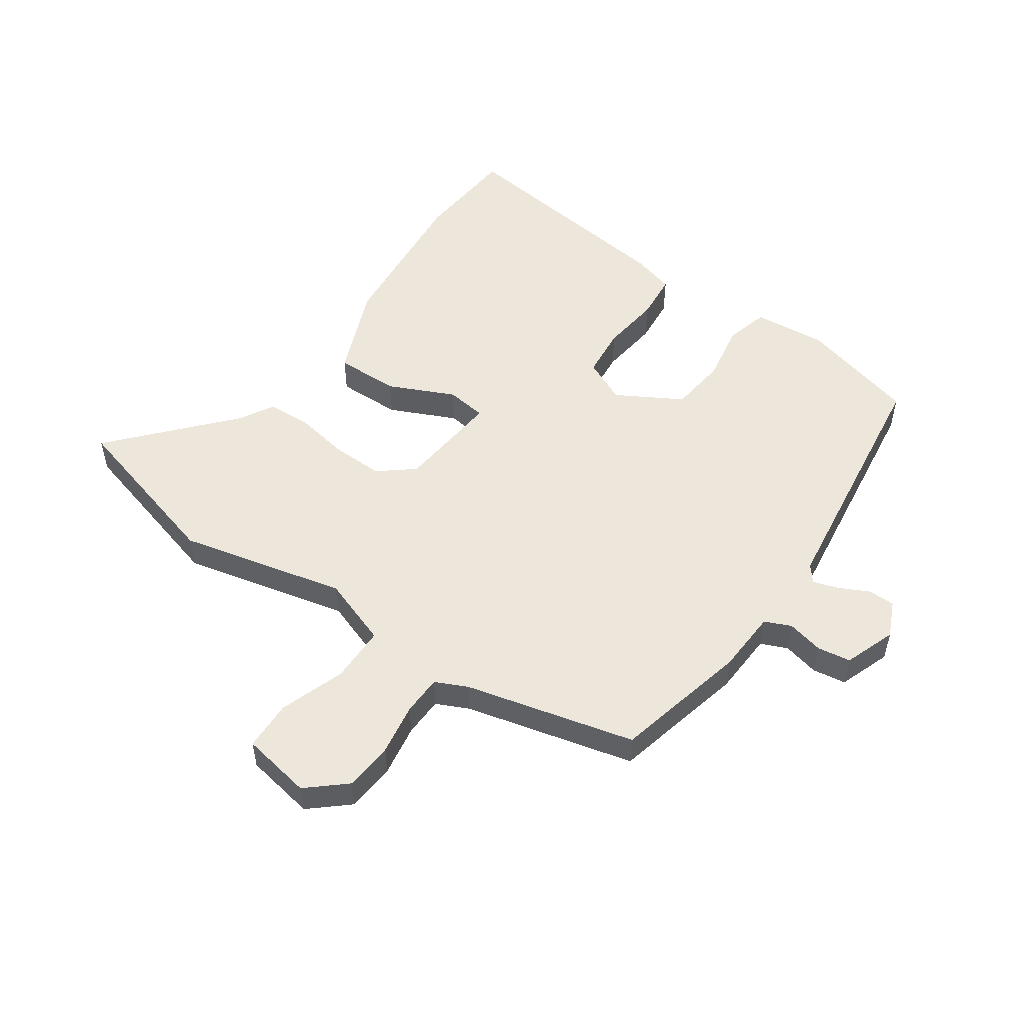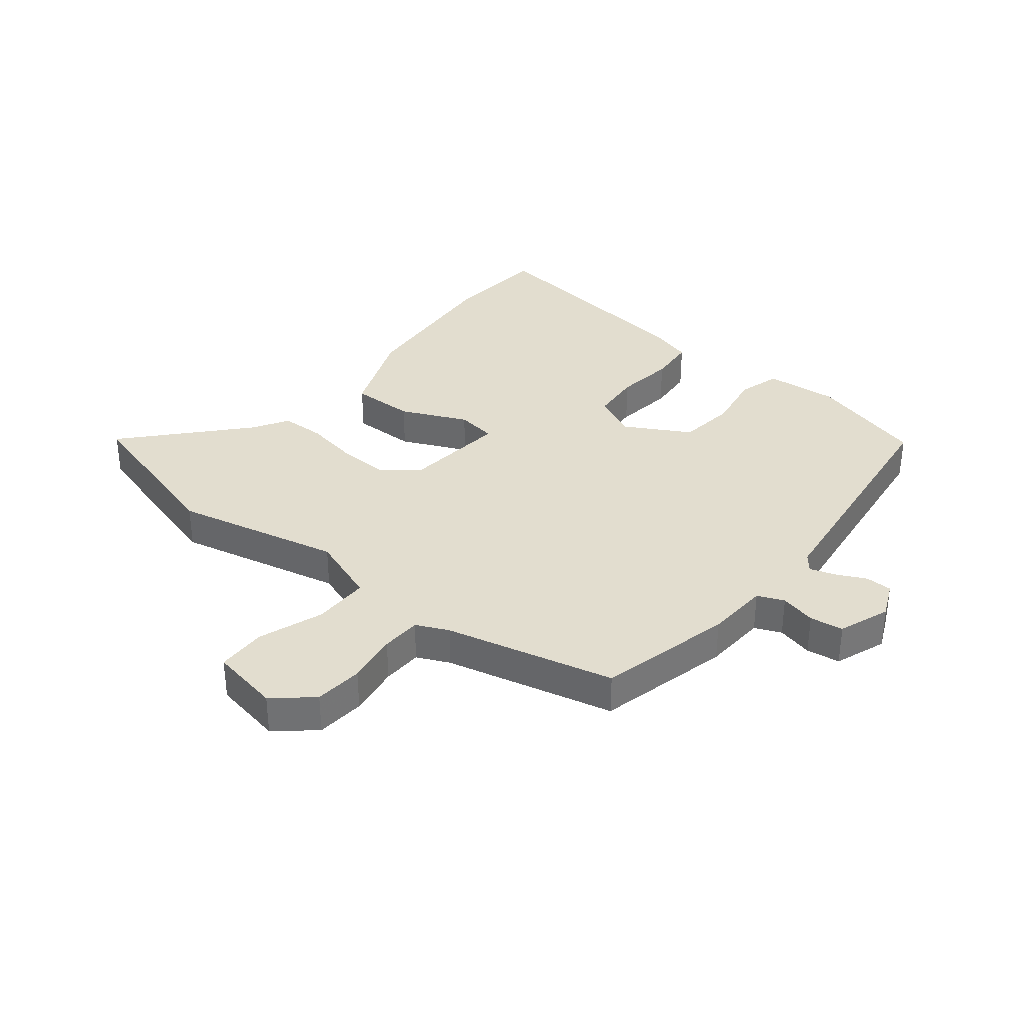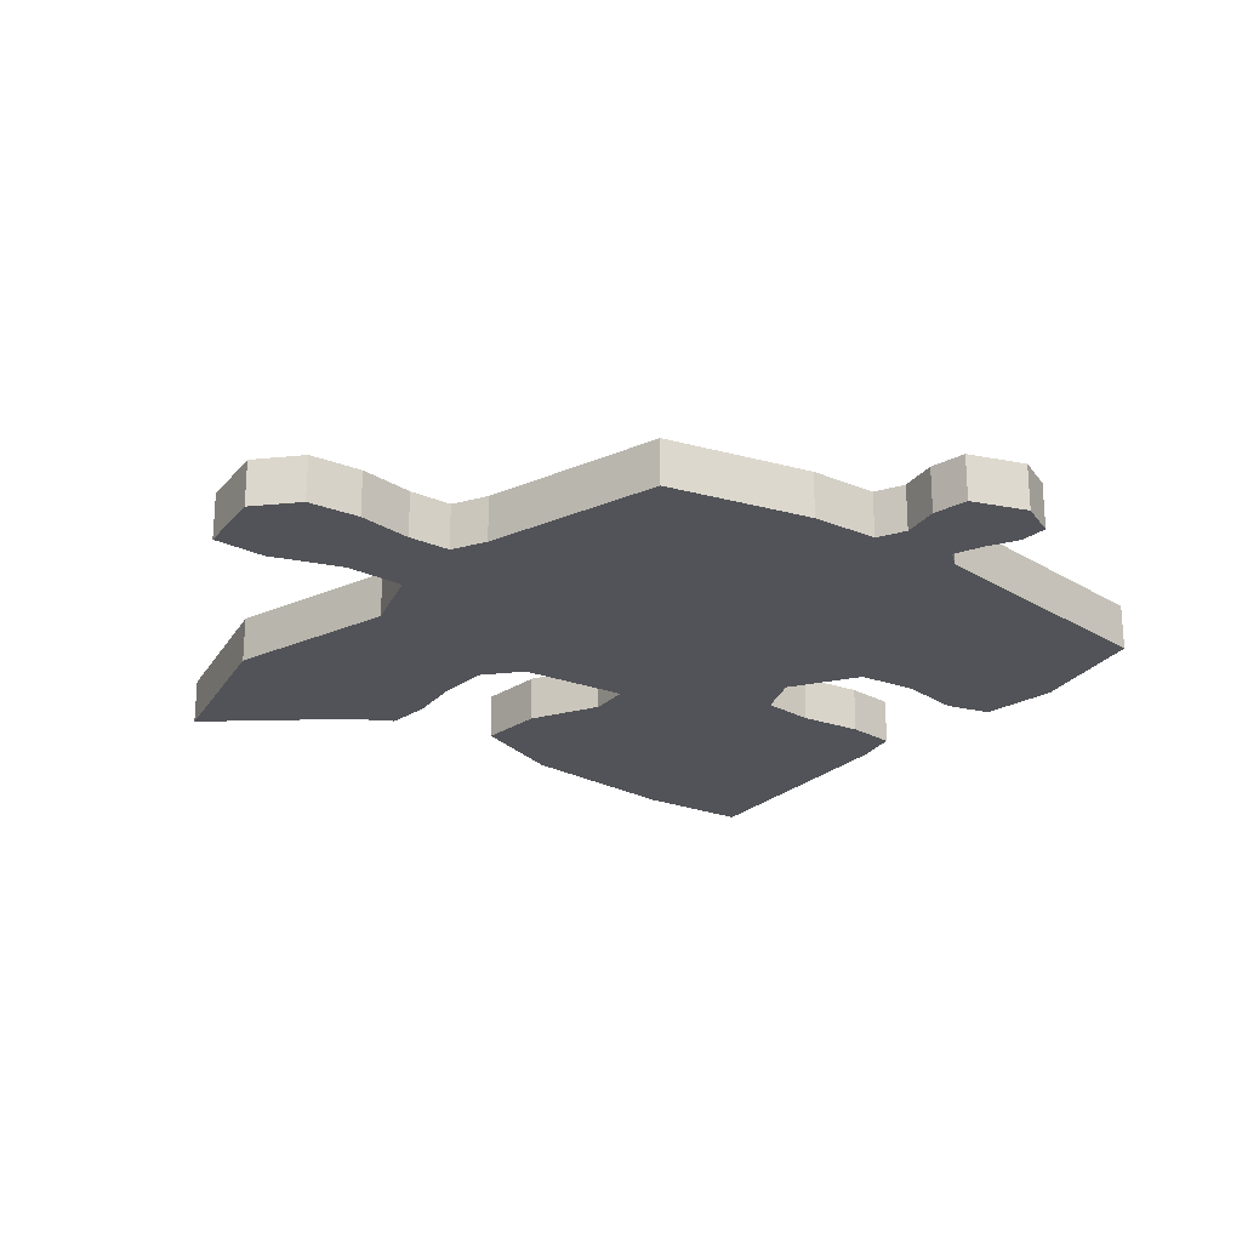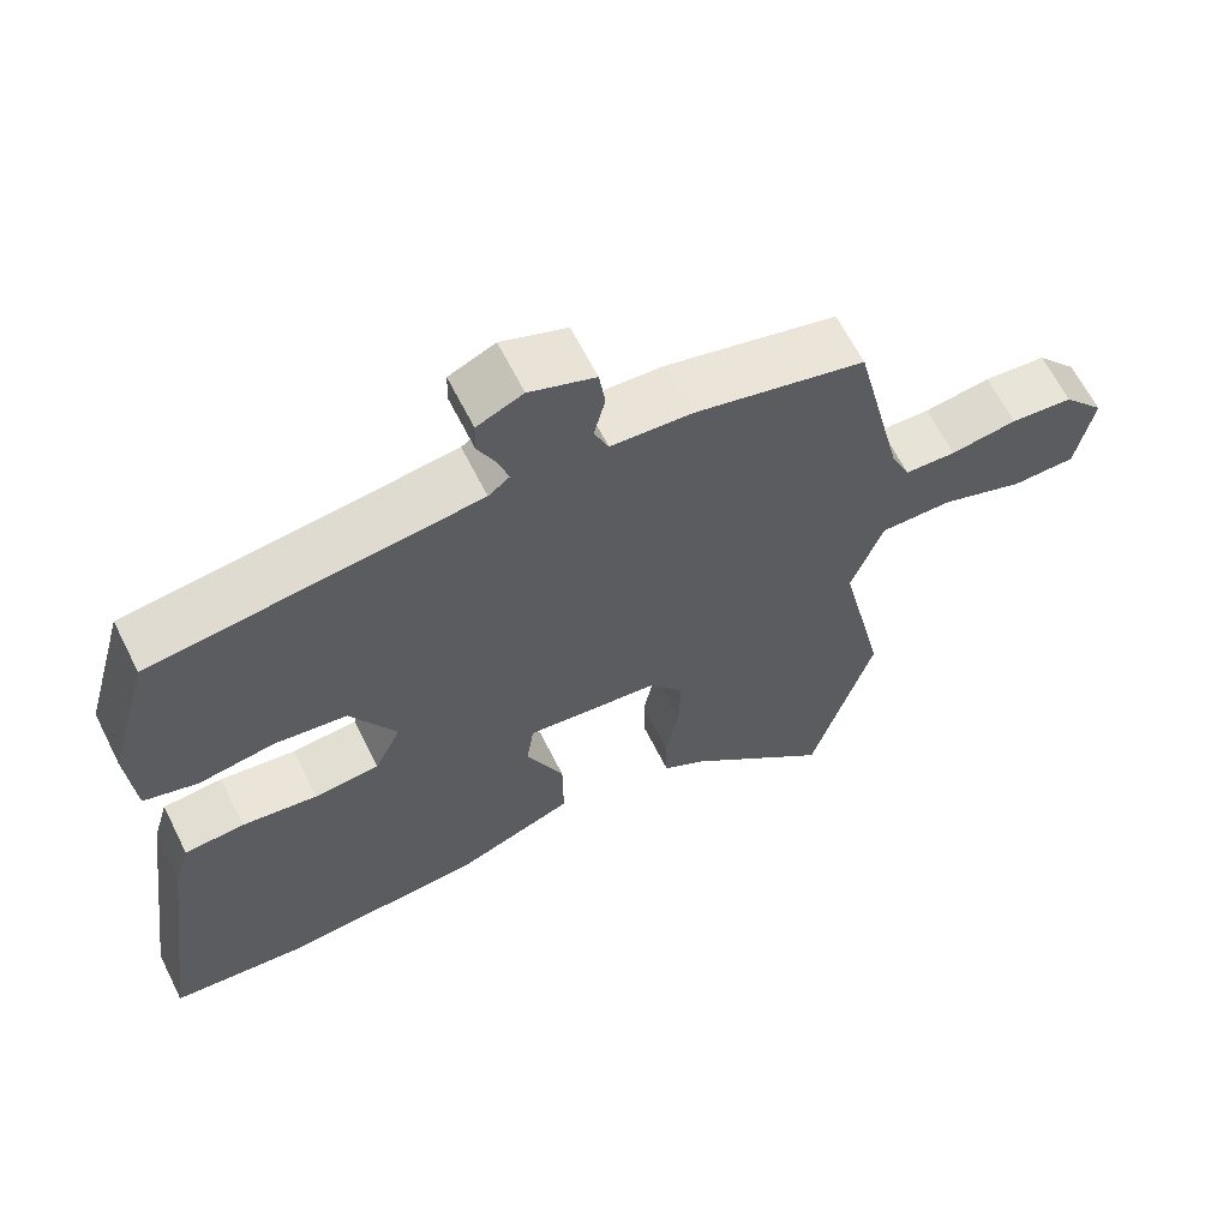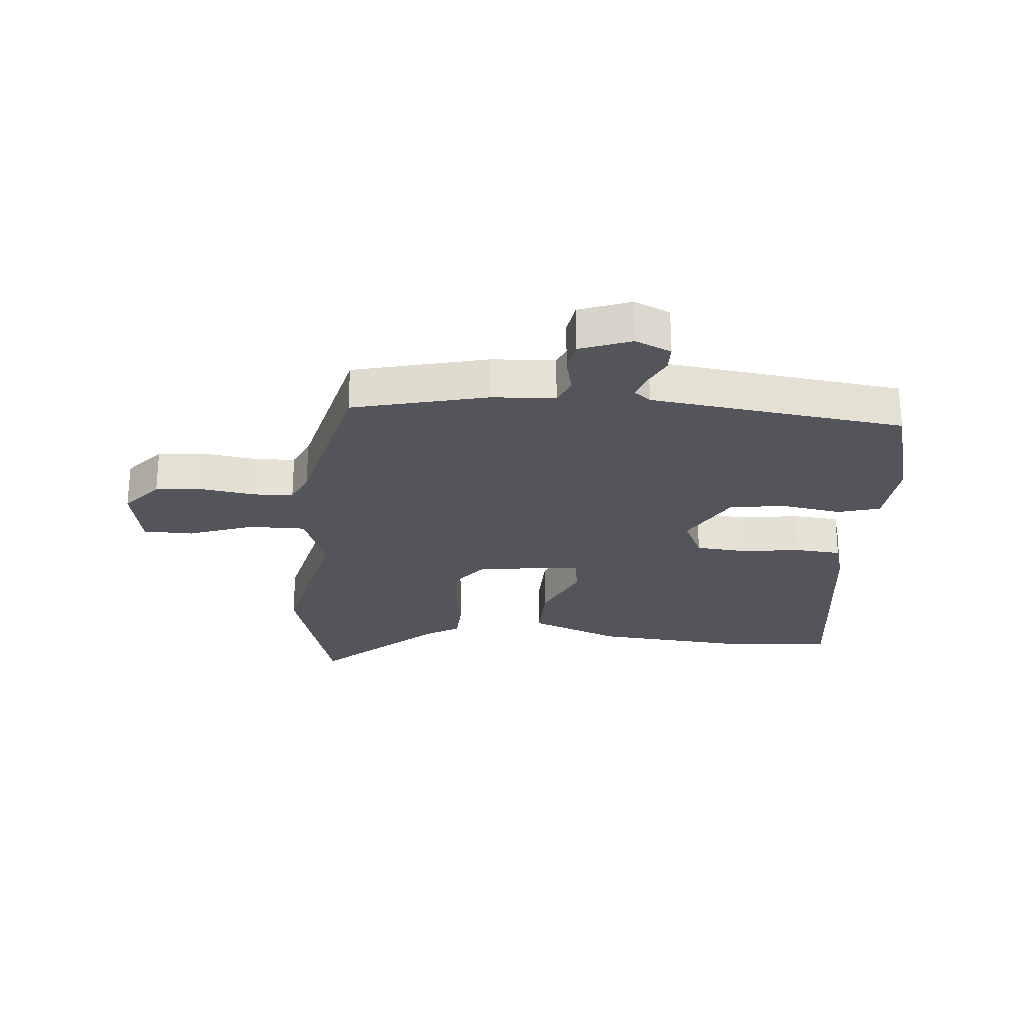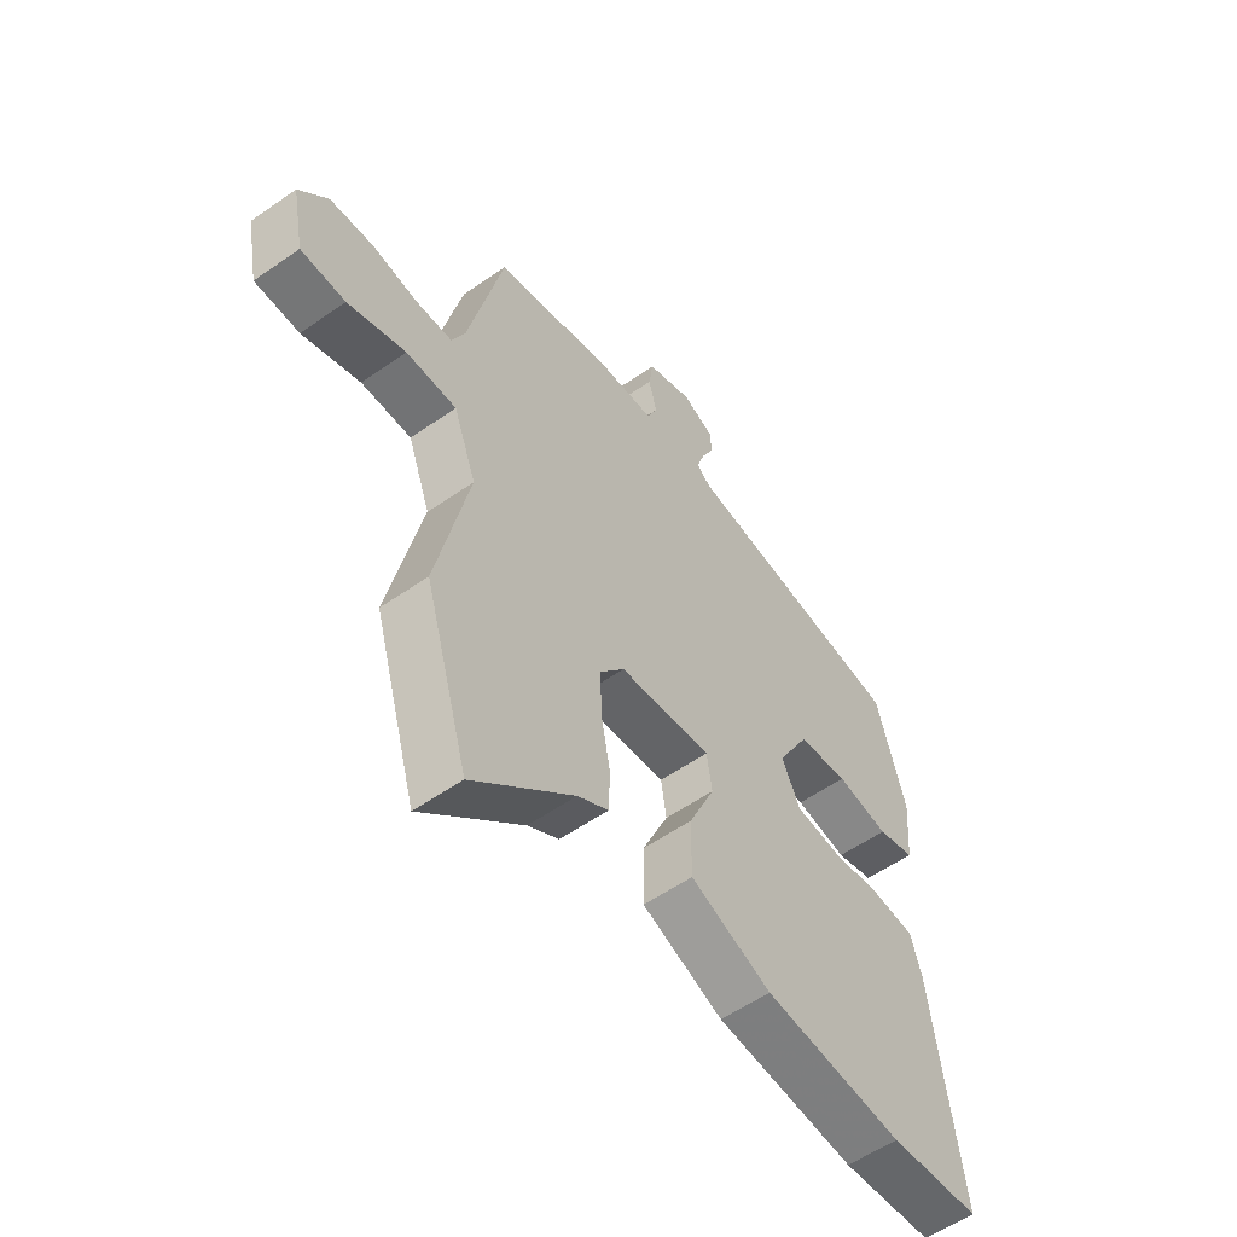
<metadata>
{"format":"obj","ext":"obj","renderer":"f3d","projection":"perspective","resolution":1024,"background":"white","views":[{"elev":52.6,"azim":-56.0,"up":"+Y"},{"elev":34.9,"azim":-51.6,"up":"+Y"},{"elev":-22.7,"azim":-39.8,"up":"+Y"},{"elev":63.9,"azim":153.4,"up":"+Z"},{"elev":-24.9,"azim":-5.3,"up":"+Y"},{"elev":-56.2,"azim":-53.8,"up":"+Z"}]}
</metadata>
<code>
v -0.437 0.07 0.478
v -0.21 0.07 0.535
v -0.103 0.07 0.542
v -0.084 0.07 0.587
v -0.099 0.07 0.648
v -0.091 0.07 0.705
v -0.004 0.07 0.738
v 0.057 0.07 0.711
v 0.058 0.07 0.666
v 0.034 0.07 0.616
v 0.02 0.07 0.572
v 0.048 0.07 0.55
v 0.478 0.07 0.498
v 0.533 0.07 0.3
v 0.523 0.07 0.176
v 0.451 0.07 0.155
v 0.351 0.07 0.171
v 0.255 0.07 0.158
v 0.194 0.07 0.048
v 0.229 0.07 -0.026
v 0.315 0.07 -0.033
v 0.415 0.07 -0.019
v 0.494 0.07 -0.025
v 0.515 0.07 -0.097
v 0.568 0.07 -0.493
v 0.393 0.07 -0.51
v 0.125 0.07 -0.49
v -0.03 0.07 -0.43
v -0.029 0.07 -0.322
v 0.021 0.07 -0.21
v 0.011 0.07 -0.142
v -0.165 0.07 -0.162
v -0.212 0.07 -0.222
v -0.209 0.07 -0.309
v -0.192 0.07 -0.4
v -0.194 0.07 -0.475
v -0.253 0.07 -0.511
v -0.445 0.07 -0.687
v -0.528 0.07 -0.405
v -0.466 0.07 -0.123
v -0.509 0.07 -0.007
v -0.605 0.07 -0.008
v -0.715 0.07 -0.048
v -0.8 0.07 -0.047
v -0.823 0.07 0.072
v -0.768 0.07 0.137
v -0.685 0.07 0.145
v -0.597 0.07 0.132
v -0.529 0.07 0.135
v -0.504 0.07 0.19
v -0.437 0 0.478
v -0.21 0 0.535
v -0.103 0 0.542
v -0.084 0 0.587
v -0.099 0 0.648
v -0.091 0 0.705
v -0.004 0 0.738
v 0.057 0 0.711
v 0.058 0 0.666
v 0.034 0 0.616
v 0.02 0 0.572
v 0.048 0 0.55
v 0.478 0 0.498
v 0.533 0 0.3
v 0.523 0 0.176
v 0.451 0 0.155
v 0.351 0 0.171
v 0.255 0 0.158
v 0.194 0 0.048
v 0.229 0 -0.026
v 0.315 0 -0.033
v 0.415 0 -0.019
v 0.494 0 -0.025
v 0.515 0 -0.097
v 0.568 0 -0.493
v 0.393 0 -0.51
v 0.125 0 -0.49
v -0.03 0 -0.43
v -0.029 0 -0.322
v 0.021 0 -0.21
v 0.011 0 -0.142
v -0.165 0 -0.162
v -0.212 0 -0.222
v -0.209 0 -0.309
v -0.192 0 -0.4
v -0.194 0 -0.475
v -0.253 0 -0.511
v -0.445 0 -0.687
v -0.528 0 -0.405
v -0.466 0 -0.123
v -0.509 0 -0.007
v -0.605 0 -0.008
v -0.715 0 -0.048
v -0.8 0 -0.047
v -0.823 0 0.072
v -0.768 0 0.137
v -0.685 0 0.145
v -0.597 0 0.132
v -0.529 0 0.135
v -0.504 0 0.19
f 46 47 48
f 45 46 48
f 44 45 48
f 43 44 48
f 42 43 48
f 41 42 48 49
f 40 41 49 50
f 37 38 39 40
f 40 50 1
f 37 40 1
f 36 37 1
f 35 36 1
f 34 35 1
f 28 29 30
f 27 28 30
f 26 27 30
f 25 26 30
f 24 25 30
f 23 24 30
f 22 23 30
f 21 22 30
f 20 21 30 31
f 19 20 31 32
f 15 16 17
f 14 15 17
f 13 14 17
f 12 13 17
f 11 12 17 18
f 8 9 10
f 7 8 10
f 6 7 10
f 5 6 10
f 4 5 10
f 3 4 10 11
f 1 2 3
f 33 34 1
f 32 33 1 3
f 18 19 32
f 11 18 32
f 3 11 32
f 98 97 96
f 98 96 95
f 98 95 94
f 98 94 93
f 98 93 92
f 99 98 92 91
f 100 99 91 90
f 90 89 88 87
f 51 100 90
f 51 90 87
f 51 87 86
f 51 86 85
f 51 85 84
f 80 79 78
f 80 78 77
f 80 77 76
f 80 76 75
f 80 75 74
f 80 74 73
f 80 73 72
f 80 72 71
f 81 80 71 70
f 82 81 70 69
f 67 66 65
f 67 65 64
f 67 64 63
f 67 63 62
f 68 67 62 61
f 60 59 58
f 60 58 57
f 60 57 56
f 60 56 55
f 60 55 54
f 61 60 54 53
f 53 52 51
f 51 84 83
f 53 51 83 82
f 82 69 68
f 82 68 61
f 82 61 53
f 1 51 52 2
f 2 52 53 3
f 3 53 54 4
f 4 54 55 5
f 5 55 56 6
f 6 56 57 7
f 7 57 58 8
f 8 58 59 9
f 9 59 60 10
f 10 60 61 11
f 11 61 62 12
f 12 62 63 13
f 13 63 64 14
f 14 64 65 15
f 15 65 66 16
f 16 66 67 17
f 17 67 68 18
f 18 68 69 19
f 19 69 70 20
f 20 70 71 21
f 21 71 72 22
f 22 72 73 23
f 23 73 74 24
f 24 74 75 25
f 25 75 76 26
f 26 76 77 27
f 27 77 78 28
f 28 78 79 29
f 29 79 80 30
f 30 80 81 31
f 31 81 82 32
f 32 82 83 33
f 33 83 84 34
f 34 84 85 35
f 35 85 86 36
f 36 86 87 37
f 37 87 88 38
f 38 88 89 39
f 39 89 90 40
f 40 90 91 41
f 41 91 92 42
f 42 92 93 43
f 43 93 94 44
f 44 94 95 45
f 45 95 96 46
f 46 96 97 47
f 47 97 98 48
f 48 98 99 49
f 49 99 100 50
f 50 100 51 1

</code>
